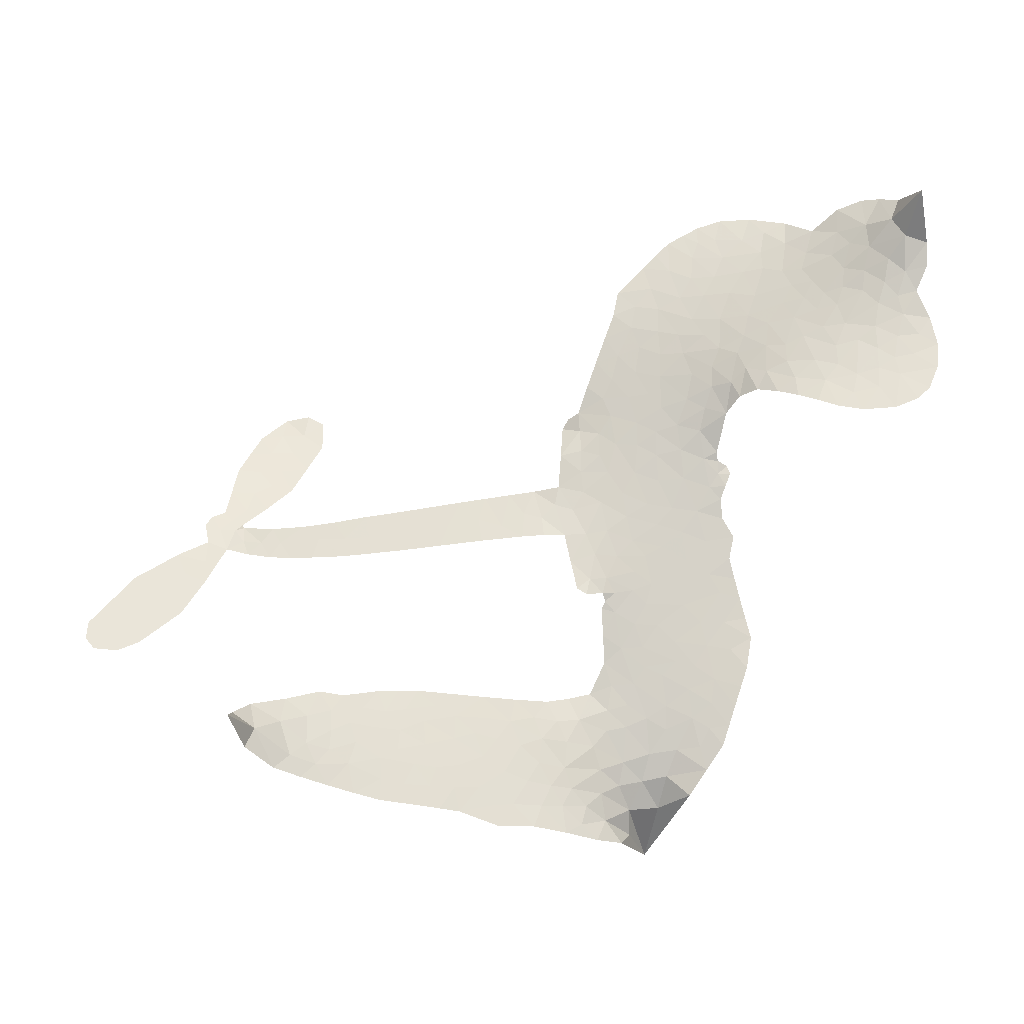
<metadata>
{"format":"obj","ext":"obj","renderer":"f3d","projection":"perspective","resolution":1024,"background":"white","views":[{"elev":-30.2,"azim":178.0,"up":"+Y"}]}
</metadata>
<code>
v -6.902 0.5874 0.2257
v -6.885 0.664 0.2142
v -6.851 0.7337 0.1893
v -6.878 0.7909 0.1564
v -6.877 0.8472 0.1258
v -6.846 0.923 0
v -6.807 0.9702 0.102
v -6.762 0.9978 0.135
v -6.719 1.007 0.1547
v -6.656 0.9949 0.1819
v -6.591 0.9532 0.2241
v -6.525 1.005 0.2597
v -6.43 1.033 0.2811
v -6.35 1.035 0.2947
v -6.287 1.016 0.3046
v -6.206 0.9718 0.3194
v -6.066 0.8279 0.357
v -6.053 0.7625 0.3705
v -5.959 0.5062 0.4716
v -5.933 0.495 0.486
v -5.917 0.4717 0.5
v -5.906 0.3039 0.5272
v -5.387 0.2493 0.6118
v -5.054 0.2471 0.6795
v -5.048 0.2594 0.6864
v -5.173 0.3911 0.7179
v -5.251 0.5431 0.7338
v -5.25 0.6239 0.7382
v -5.207 0.6492 0.741
v -5.147 0.6404 0.75
v -5.08 0.5679 0.73
v -5.023 0.4538 0.7164
v -4.997 0.3004 0.6913
v -4.964 0.2842 0.6867
v -4.947 0.2584 0.6845
v -4.959 0.2012 0.6806
v -4.88 0.1603 0.6797
v -4.771 0.08742 0.6797
v -4.659 -0.04931 0.6797
v -4.657 -0.09712 0.6797
v -4.681 -0.126 0.6797
v -4.742 -0.1311 0.6797
v -4.799 -0.1053 0.6797
v -4.902 -0.01582 0.6797
v -5.011 0.1787 0.6784
v -5.921 0.1676 0.5463
v -5.955 0.02096 0.5748
v -5.979 0.005865 0.5774
v -6.023 0.01461 0.5876
v -6.031 -0.002315 0.6008
v -6.021 -0.01991 0.6103
v -6.03 -0.1519 0.669
v -5.992 -0.228 0.7013
v -5.878 -0.2555 0.6935
v -5.54 -0.2815 0.5832
v -5.439 -0.3019 0.546
v -5.352 -0.3345 0.5055
v -5.293 -0.337 0.4795
v -5.132 -0.421 0.3786
v -5.095 -0.4697 0.324
v -5.091 -0.5107 0.25
v -5.128 -0.5501 0.3476
v -5.195 -0.5787 0.4048
v -5.452 -0.6035 0.5381
v -5.651 -0.5967 0.6229
v -5.752 -0.619 0.662
v -5.843 -0.6047 0.6969
v -6.011 -0.6042 0.7854
v -6.077 -0.5922 0.8353
v -6.153 -0.5598 1
v -6.256 -0.4766 0.7852
v -6.342 -0.3592 0.7241
v -6.407 -0.1633 0.6592
v -6.42 -0.08375 0.64
v -6.364 0.1194 0.5732
v -6.376 0.175 0.5548
v -6.346 0.2208 0.5366
v -6.341 0.2667 0.5138
v -6.367 0.333 0.488
v -6.358 0.3545 0.4836
v -6.333 0.3637 0.475
v -6.33 0.3832 0.4601
v -6.352 0.4669 0.3966
v -6.386 0.4966 0.3579
v -6.428 0.4993 0.3262
v -6.628 0.408 0.2586
v -6.692 0.3933 0.2511
v -6.776 0.3973 0.2439
v -6.836 0.4236 0.2394
v -6.87 0.4564 0.2368
v -6.895 0.5182 0.2319
v -5.476 0.1397 0.5994
v -5.029 0.24 0.682
v -6.296 0.3673 0.4707
v -6.056 0.0194 0.5938
v -6.026 -0.08598 0.6381
v -6.335 0.332 0.4874
v -5.963 0.4579 0.4858
v -5.938 0.09408 0.5622
v -5.246 0.1346 0.6359
v -5.017 0.2734 0.688
v -5.129 0.145 0.6569
v -5.069 0.1589 0.6682
v -6.354 0.2996 0.4976
v -6.034 0.0555 0.5788
v -5.11 0.3252 0.7066
v -4.988 0.2429 0.6836
v -5.055 0.3148 0.6984
v -5.148 -0.4949 0.3594
v -4.711 -0.07604 0.6797
v -6.284 0.4346 0.4356
v -6.057 -0.02799 0.6142
v -6.311 0.2969 0.5014
v -6.795 0.499 0.2382
v -6.724 0.9252 0.1552
v -6.402 0.5725 0.3324
v -5.912 0.3881 0.5019
v -5.989 0.04985 0.574
v -5.216 0.2321 0.6416
v -5.133 0.2332 0.6585
v -6.108 0.07694 0.5787
v -6.046 0.49 0.4567
v -6.277 0.236 0.5268
v -6.314 0.5401 0.378
v -6.003 0.1182 0.5604
v -5.055 0.2021 0.6737
v -6.14 -0.004175 0.6088
v -5.104 0.1922 0.6633
v -5.157 0.1877 0.6528
v -6.301 0.1606 0.5563
v -5.327 -0.4408 0.4835
v -4.958 0.07684 0.6798
v -5.198 0.5833 0.7367
v -5.01 0.3774 0.7065
v -4.715 0.01921 0.6797
v -6.778 0.8182 0.1614
v -5.188 0.1372 0.6462
v -5.325 -0.3841 0.4878
v -4.955 0.1404 0.6796
v -5.427 -0.4081 0.5314
v -5.212 -0.379 0.436
v -5.267 -0.415 0.4558
v -6.352 0.9141 0.2996
v -6.023 -0.4796 0.7746
v -6.835 0.5588 0.2303
v -6.684 0.504 0.2508
v -6.785 0.9123 0.111
v -6.168 0.3797 0.4757
v -6.131 -0.1121 0.6496
v -5.212 0.4671 0.7265
v -5.072 0.3744 0.709
v -6.822 0.7823 0.1686
v -6.75 0.7061 0.2103
v -6.768 0.7612 0.189
v -6.661 0.7648 0.2197
v -6.716 0.7997 0.1922
v -5.323 -0.591 0.4788
v -5.204 -0.4504 0.4135
v -6.334 0.9744 0.2993
v -6.175 0.7735 0.3529
v -6.034 -0.5435 0.8021
v -6.671 0.4475 0.2536
v -6.528 0.4536 0.2803
v -6.737 0.4618 0.2454
v -6.234 0.3913 0.4638
v -6.074 -0.1158 0.6517
v -6.108 -0.2034 0.6851
v -6.712 0.7453 0.2092
v -6.662 0.6586 0.2398
v -6.636 0.8627 0.2106
v -6.731 0.8617 0.1665
v -6.407 0.9631 0.2852
v -6.271 0.923 0.3145
v -6.113 0.7852 0.3597
v -5.927 -0.6042 0.7377
v -6.1 -0.4986 0.8371
v -6.241 0.319 0.4939
v -6.182 0.5006 0.4282
v -6.665 0.8179 0.2071
v -6.584 0.7977 0.2406
v -6.136 0.9 0.3381
v -6.296 0.488 0.4059
v -5.982 -0.5201 0.7629
v -5.925 -0.4306 0.7213
v -6.223 0.4533 0.4387
v -6.155 0.8365 0.3449
v -6.006 0.6349 0.4135
v -6.249 0.5166 0.4069
v -6.208 0.8871 0.329
v -6.24 0.6415 0.3697
v -6.123 0.6686 0.3864
v -6.262 0.5804 0.3811
v -6.101 0.7253 0.3747
v -6.177 0.5841 0.4007
v -6.336 0.6413 0.3427
v -6.03 0.6989 0.3907
v -6.315 0.5927 0.3617
v -6.065 0.6496 0.4009
v -6.112 0.6018 0.408
v -6.049 0.586 0.4239
v -6.094 0.5371 0.4322
v -5.982 0.5707 0.4395
v -6.115 0.4668 0.4521
v -6.024 0.5384 0.4445
v -6.364 0.5408 0.3566
v -6.104 0.02851 0.5947
v -6.154 0.04795 0.5908
v -6.183 0.1435 0.5591
v -6.24 -0.003899 0.6117
v -5.138 0.5815 0.7369
v -5.17 0.5209 0.7299
v -5.141 0.4552 0.722
v -6.743 0.5777 0.2361
v -6.741 0.5198 0.2418
v -6.038 0.3397 0.5029
v -6.814 0.6723 0.211
v -6.507 0.5686 0.2908
v -6.049 -0.2081 0.6893
v -6.087 -0.3105 0.7251
v -6.039 -0.2702 0.7096
v -6.092 -0.2559 0.705
v -6.194 -0.2583 0.7037
v -6.142 -0.2881 0.7171
v -6.001 -0.3642 0.7315
v -6.222 -0.3641 0.7473
v -6.035 -0.3233 0.7248
v -6.081 -0.396 0.7615
v -5.963 -0.2984 0.71
v -6.193 -0.315 0.7274
v -6.375 -0.2612 0.6901
v -6.15 -0.3729 0.7569
v -6.653 0.9277 0.1933
v -6.684 0.885 0.1846
v -6.466 0.9821 0.2717
v -6.52 0.9324 0.2538
v -6.455 0.9159 0.2745
v -6.508 0.8445 0.2617
v -6.247 0.9941 0.3118
v -6.287 0.9691 0.3078
v -6.103 -0.5491 0.8842
v -6.178 -0.4854 0.8518
v -6.592 0.7115 0.2505
v -6.171 0.9359 0.3281
v -6.298 0.8018 0.3236
v -6.237 0.1825 0.5464
v -6.248 0.111 0.5721
v -6.144 0.2537 0.5222
v -6.21 0.2435 0.5242
v -6.17 0.2009 0.5395
v -6.103 0.157 0.5533
v -6.302 -0.1061 0.6463
v -5.119 0.4041 0.7155
v -5.082 0.4504 0.7185
v -5.052 0.5109 0.7232
v -5.111 0.5173 0.7269
v -6.785 0.5491 0.2347
v -6.796 0.6114 0.2253
v -6.739 0.6424 0.2266
v -5.966 0.3431 0.5093
v -6.059 0.4141 0.4783
v -6.801 0.722 0.1974
v -6.454 0.5496 0.3121
v -6.456 0.6256 0.3038
v -6.478 0.4764 0.2987
v -6.601 0.4932 0.2655
v -6.525 0.5124 0.2851
v -6.578 0.5595 0.2703
v -6.552 0.6386 0.2714
v -6.071 -0.451 0.7878
v -6.02 -0.4204 0.7543
v -6.133 -0.4348 0.7952
v -6.197 -0.4236 0.7847
v -5.931 -0.3608 0.7124
v -5.708 -0.268 0.6428
v -5.904 -0.3081 0.7002
v -5.864 -0.3608 0.6932
v -5.793 -0.2616 0.6703
v -5.856 -0.4285 0.6962
v -5.888 -0.4845 0.7136
v -5.746 -0.3814 0.6548
v -5.844 -0.3049 0.6848
v -5.943 -0.4819 0.7373
v -5.863 -0.5435 0.7058
v -5.808 -0.3885 0.6767
v -5.781 -0.3259 0.666
v -5.788 -0.553 0.6752
v -5.72 -0.3269 0.6458
v -5.767 -0.467 0.6647
v -5.635 -0.3994 0.6146
v -5.827 -0.4829 0.6883
v -5.624 -0.2747 0.6131
v -5.688 -0.3749 0.6342
v -5.71 -0.4358 0.6426
v -5.638 -0.3362 0.6166
v -5.699 -0.5229 0.6397
v -5.556 -0.3652 0.5857
v -5.935 -0.2417 0.7027
v -6.572 0.8875 0.2353
v -6.612 0.7568 0.2374
v -6.644 0.7163 0.2343
v -6.56 0.7519 0.2548
v -6.53 0.796 0.2592
v -6.532 0.6971 0.2708
v -6.432 0.7813 0.2913
v -6.504 0.7462 0.2734
v -6.464 0.6921 0.2928
v -6.4 0.6659 0.3173
v -6.382 0.619 0.3315
v -6.339 0.7265 0.3253
v -6.413 0.7245 0.3044
v -6.266 0.8582 0.3226
v -6.329 0.8563 0.3098
v -6.233 0.8024 0.337
v -6.404 0.86 0.291
v -6.367 0.8001 0.3071
v -6.265 0.7357 0.3424
v -6.195 0.08777 0.5786
v -6.243 0.05368 0.5919
v -6.392 0.01801 0.6113
v -6.309 0.07644 0.5866
v -6.378 0.06869 0.5936
v -6.339 0.031 0.6036
v -6.348 -0.04477 0.628
v -6.138 0.1188 0.5663
v -6.062 0.1145 0.5645
v -6.036 0.1821 0.5454
v -6.365 -0.116 0.6483
v -6.262 -0.2883 0.7103
v -6.853 0.6169 0.2217
v -5.967 0.4006 0.4951
v -6.117 0.4081 0.472
v -6.166 0.4393 0.4535
v -6.11 0.3361 0.4968
v -6.015 0.4451 0.4769
v -6.578 0.4308 0.2675
v -6.506 0.6185 0.2876
v -6.605 0.6571 0.2543
v -6.635 0.596 0.2533
v -6.693 0.6075 0.2406
v -5.734 -0.5661 0.6543
v -5.645 -0.4723 0.6182
v -6.558 0.84 0.2449
v -6.458 0.8629 0.2761
v -6.296 0.6853 0.3446
v -6.286 -0.04658 0.6271
v -6.216 -0.09715 0.6437
v -6.406 -0.03283 0.6271
v -5.979 0.1718 0.5475
v -5.944 0.239 0.5353
v -6.088 0.2207 0.5342
v -6.019 0.259 0.5264
v -6.016 0.3856 0.4925
v -6.173 0.3135 0.4999
v -6.637 0.5384 0.2572
v -5.637 -0.535 0.6153
v -5.551 -0.6 0.5793
v -5.535 -0.4897 0.5739
v -5.601 -0.5983 0.6006
v -5.574 -0.5416 0.5895
v -5.51 -0.5498 0.5625
v -5.591 -0.488 0.5968
v -5.562 -0.4301 0.5858
v -5.45 -0.4896 0.538
v -5.497 -0.4029 0.561
v -5.458 -0.3577 0.5482
v -5.403 -0.3581 0.525
v -5.489 -0.2917 0.5649
v -5.7 0.1565 0.5668
v -5.644 0.2776 0.5732
v -5.971 0.2876 0.5228
v -6.078 0.2826 0.5162
v -5.453 -0.5465 0.5385
v -5.372 -0.5224 0.5021
v -5.388 -0.5973 0.5102
v -5.269 -0.4921 0.4493
v -5.509 -0.3408 0.569
v -5.811 0.1638 0.5522
v -5.324 -0.4958 0.4787
v -5.259 -0.5849 0.4437
v -5.293 -0.5416 0.4618
v -5.232 -0.535 0.4252
v -5.774 0.2918 0.5547
v -5.896 0.2548 0.5374
v -5.84 0.2982 0.5441
v -4.776 -0.03067 0.6797
v -4.774 0.0285 0.6797
v -4.858 0.06266 0.6797
v -4.85 -0.06067 0.6797
v -4.832 0.0007876 0.6797
v -6.819 0.8623 0.1157
v -6.11 -0.05585 0.6274
v -6.171 -0.0566 0.6288
v -6.179 0.6447 0.3826
v -6.174 0.709 0.3671
v -6.147 0.5403 0.4213
v -6.299 -0.4178 0.7518
v -6.282 -0.36 0.7348
v -5.585 -0.3161 0.5978
v -6.321 -0.1915 0.6725
v -6.253 -0.2168 0.685
v -6.183 -0.1812 0.6748
v -6.269 -0.1579 0.6639
v -6.137 -0.162 0.6685
v -6.22 -0.147 0.6614
v -5.493 -0.4565 0.5572
v -5.388 -0.46 0.5116
v -5.373 -0.4086 0.5075
v -5.812 0.2337 0.5506
v -5.866 0.1659 0.5468
v -5.753 0.1989 0.5592
v -5.709 0.2849 0.564
v -5.589 0.148 0.5828
v -5.691 0.2216 0.5674
v -5.645 0.1523 0.5747
v -5.515 0.2624 0.5922
v -5.612 0.2144 0.5786
v -5.544 0.2001 0.5888
v -5.579 0.2699 0.5826
v -5.533 0.1436 0.591
v -4.826 0.1237 0.6797
v -4.903 0.1042 0.6797
v -4.93 0.03034 0.6797
v -6.227 0.695 0.3594
v -6.391 -0.2123 0.6737
v -6.313 -0.2528 0.6931
v -6.358 -0.3101 0.7075
v -6.307 -0.3149 0.7149
v -5.861 0.2172 0.545
v -5.301 0.2381 0.6259
v -5.261 0.1918 0.6334
v -5.362 0.1337 0.6169
v -5.305 0.1325 0.6262
v -5.333 0.1864 0.6213
v -5.397 0.187 0.6111
v -5.451 0.2553 0.6019
v -5.481 0.2013 0.5981
v -5.918 -0.5323 0.7309
v -5.969 -0.5717 0.7601
f 112 206 391
f 186 160 174
f 75 130 76
f 203 122 201
f 105 121 206
f 45 107 93
f 51 50 112
f 123 78 77
f 89 88 114
f 125 118 99
f 1 91 145
f 162 164 87
f 25 108 106
f 43 42 110
f 80 79 97
f 126 93 24
f 58 138 142
f 179 299 180
f 128 129 102
f 105 125 325
f 52 166 167
f 143 159 172
f 240 176 70
f 142 138 131
f 176 240 161
f 223 231 219
f 59 158 109
f 95 112 50
f 117 21 98
f 113 94 97
f 97 104 113
f 104 78 113
f 349 383 22
f 166 112 391
f 105 95 49
f 74 73 327
f 51 112 96
f 82 94 111
f 107 34 101
f 52 218 53
f 323 345 322
f 203 260 122
f 90 89 114
f 167 221 218
f 145 256 257
f 91 90 114
f 298 232 170
f 98 19 334
f 282 183 437
f 77 76 130
f 4 3 152
f 152 5 4
f 56 365 366
f 45 126 103
f 115 9 8
f 8 7 147
f 45 139 36
f 106 151 252
f 147 7 6
f 381 158 375
f 114 145 91
f 246 208 245
f 136 154 156
f 10 9 115
f 19 122 334
f 205 83 124
f 17 174 18
f 84 205 116
f 165 111 94
f 182 83 111
f 162 146 164
f 239 15 159
f 206 207 127
f 129 137 102
f 236 234 235
f 350 250 326
f 172 159 14
f 180 302 342
f 126 45 93
f 322 318 320
f 239 238 15
f 211 150 212
f 5 152 390
f 136 152 154
f 25 93 101
f 31 30 210
f 107 45 36
f 124 192 197
f 161 183 144
f 119 430 137
f 120 119 129
f 296 364 376
f 359 361 355
f 287 274 285
f 363 373 406
f 276 285 281
f 50 49 95
f 53 218 220
f 275 54 297
f 49 48 118
f 126 128 103
f 274 287 294
f 58 57 138
f 78 123 113
f 407 406 131
f 118 105 49
f 375 158 142
f 68 161 69
f 61 109 62
f 421 139 132
f 109 60 59
f 166 52 96
f 423 394 160
f 60 109 61
f 348 349 351
f 85 84 116
f 141 58 142
f 162 87 86
f 43 110 385
f 134 32 151
f 386 385 135
f 110 42 41
f 110 135 385
f 102 103 128
f 57 366 407
f 40 110 41
f 40 39 110
f 421 387 420
f 119 137 129
f 141 158 59
f 37 36 139
f 105 206 95
f 47 118 48
f 94 81 97
f 95 206 112
f 430 433 432
f 432 100 430
f 413 416 369
f 82 81 94
f 177 165 94
f 98 20 19
f 98 21 20
f 97 79 104
f 63 62 109
f 108 151 106
f 117 330 259
f 210 133 211
f 93 107 101
f 83 82 111
f 259 22 117
f 348 99 46
f 47 99 118
f 24 93 25
f 132 139 45
f 35 34 107
f 126 24 128
f 101 34 33
f 118 125 105
f 130 123 77
f 115 8 147
f 128 24 120
f 108 101 33
f 27 133 28
f 108 33 134
f 255 253 254
f 185 111 165
f 28 133 29
f 133 30 29
f 129 128 120
f 110 39 135
f 159 15 14
f 145 114 256
f 193 160 394
f 101 108 25
f 389 388 385
f 36 35 107
f 168 154 153
f 81 80 97
f 372 373 363
f 151 108 134
f 214 114 164
f 145 257 329
f 163 265 335
f 179 233 171
f 390 6 5
f 147 390 171
f 113 123 177
f 177 123 248
f 209 346 392
f 397 396 225
f 261 154 152
f 27 150 211
f 253 252 151
f 152 136 390
f 3 2 216
f 168 169 300
f 261 152 3
f 168 156 154
f 261 153 154
f 234 236 172
f 179 156 155
f 147 171 115
f 64 374 372
f 375 380 381
f 141 142 158
f 142 131 375
f 172 14 13
f 143 173 239
f 308 205 197
f 196 198 187
f 283 175 67
f 161 144 176
f 264 266 163
f 214 146 213
f 85 262 264
f 262 85 116
f 114 88 164
f 87 164 88
f 177 94 113
f 332 148 331
f 112 166 96
f 166 149 403
f 346 209 345
f 223 219 221
f 169 168 153
f 155 156 168
f 265 162 86
f 162 265 146
f 179 180 170
f 11 10 232
f 136 156 171
f 171 156 179
f 12 234 13
f 172 13 234
f 173 311 189
f 189 311 313
f 16 173 189
f 200 198 199
f 288 280 284
f 183 282 144
f 270 184 224
f 70 176 241
f 245 248 123
f 148 165 177
f 188 194 192
f 188 182 185
f 179 155 299
f 179 170 233
f 299 300 242
f 301 302 180
f 188 192 124
f 17 181 186
f 83 182 124
f 438 161 68
f 437 283 279
f 288 290 286
f 220 226 228
f 332 165 148
f 188 185 178
f 17 186 174
f 189 186 181
f 174 193 18
f 185 182 111
f 202 187 200
f 182 188 124
f 16 189 243
f 311 173 312
f 189 313 186
f 194 190 192
f 18 193 196
f 194 188 178
f 190 195 197
f 160 193 174
f 198 196 193
f 122 204 201
f 393 194 199
f 160 313 316
f 304 314 343
f 190 197 192
f 198 193 191
f 197 195 308
f 199 191 393
f 198 191 199
f 395 194 178
f 198 200 187
f 201 200 199
f 204 19 202
f 395 199 194
f 201 395 203
f 332 178 185
f 204 202 200
f 260 331 333
f 201 204 200
f 19 204 122
f 83 205 84
f 197 205 124
f 207 206 121
f 206 127 391
f 324 317 207
f 130 320 246
f 250 350 249
f 123 130 245
f 127 207 209
f 207 121 324
f 30 133 210
f 133 27 211
f 150 26 212
f 210 211 255
f 252 212 26
f 253 255 212
f 146 354 339
f 258 153 216
f 146 214 164
f 256 214 213
f 353 247 333
f 348 46 349
f 2 1 329
f 216 257 258
f 307 263 308
f 354 267 338
f 52 167 218
f 221 220 218
f 221 167 223
f 269 270 227
f 219 226 220
f 53 220 228
f 167 222 223
f 219 220 221
f 402 400 404
f 328 225 229
f 222 229 223
f 269 227 271
f 226 227 224
f 224 273 228
f 397 72 396
f 71 70 241
f 227 226 219
f 226 224 228
f 223 229 231
f 144 269 176
f 273 224 184
f 297 53 228
f 399 251 327
f 231 229 225
f 400 402 399
f 426 427 425
f 71 241 272
f 219 231 227
f 10 115 232
f 233 115 171
f 170 232 233
f 115 233 232
f 11 235 12
f 234 12 235
f 11 232 298
f 236 143 172
f 235 11 298
f 235 237 343
f 299 301 180
f 237 302 304
f 143 239 159
f 173 16 238
f 173 238 239
f 70 69 240
f 161 240 69
f 176 269 271
f 271 231 272
f 338 268 337
f 262 263 217
f 314 312 143
f 189 181 243
f 316 313 244
f 246 245 130
f 249 248 245
f 319 322 321
f 318 207 317
f 250 249 208
f 215 260 333
f 249 245 208
f 248 247 353
f 250 208 324
f 247 248 249
f 325 250 324
f 325 326 250
f 230 399 424
f 400 222 401
f 106 252 26
f 253 151 32
f 255 254 31
f 212 252 253
f 210 255 31
f 253 32 254
f 212 255 211
f 214 256 114
f 257 256 213
f 257 213 258
f 216 2 329
f 339 258 213
f 169 153 258
f 330 117 98
f 326 351 350
f 331 260 203
f 259 330 352
f 3 216 261
f 153 261 216
f 263 262 116
f 266 264 262
f 310 304 305
f 301 242 303
f 265 266 267
f 266 262 217
f 267 266 217
f 265 163 266
f 268 267 217
f 268 338 267
f 263 336 217
f 268 303 337
f 270 269 144
f 227 231 271
f 270 144 282
f 227 270 224
f 272 231 225
f 176 271 241
f 272 225 396
f 241 271 272
f 184 278 276
f 228 273 275
f 276 284 285
f 285 274 277
f 273 276 275
f 284 276 278
f 184 276 273
f 54 275 281
f 175 283 437
f 276 281 275
f 279 184 282
f 278 184 279
f 437 279 282
f 290 288 284
f 376 398 296
f 277 54 281
f 282 184 270
f 438 183 161
f 66 286 67
f 67 286 283
f 279 290 278
f 284 280 285
f 285 280 287
f 277 281 285
f 340 65 295
f 278 290 284
f 292 287 280
f 294 287 292
f 340 286 66
f 341 293 295
f 292 280 293
f 358 359 355
f 279 283 290
f 286 290 283
f 293 280 288
f 291 294 398
f 294 292 289
f 295 293 288
f 289 292 293
f 294 289 296
f 294 291 274
f 340 288 286
f 293 341 289
f 361 362 341
f 365 376 364
f 342 170 180
f 275 297 228
f 237 235 298
f 300 299 155
f 301 299 242
f 168 300 155
f 337 300 169
f 242 337 303
f 342 302 237
f 305 301 303
f 311 312 244
f 336 303 268
f 307 310 306
f 301 305 302
f 305 303 306
f 303 336 306
f 304 302 305
f 307 306 263
f 305 306 310
f 308 263 116
f 307 195 309
f 308 116 205
f 195 307 308
f 309 344 316
f 309 244 315
f 307 309 310
f 315 310 309
f 312 173 143
f 313 311 244
f 314 143 236
f 315 312 314
f 244 309 316
f 186 313 160
f 343 314 236
f 315 314 304
f 315 304 310
f 244 312 315
f 344 309 195
f 393 394 423
f 208 246 317
f 318 317 246
f 75 320 130
f 207 318 209
f 323 251 345
f 320 318 246
f 320 321 322
f 322 319 323
f 320 75 321
f 318 322 209
f 347 74 323
f 327 323 74
f 317 324 208
f 325 324 121
f 105 325 121
f 326 325 125
f 348 326 125
f 350 247 249
f 230 425 399
f 323 327 251
f 427 397 328
f 73 399 327
f 145 329 1
f 216 329 257
f 334 330 98
f 215 352 260
f 332 331 203
f 331 148 333
f 178 332 203
f 332 185 165
f 353 333 148
f 371 247 350
f 122 260 334
f 334 260 352
f 336 263 306
f 265 86 335
f 268 217 336
f 300 337 242
f 337 169 338
f 169 258 339
f 265 354 146
f 146 339 213
f 169 339 338
f 65 340 66
f 288 340 295
f 65 355 295
f 341 295 355
f 237 298 342
f 170 342 298
f 235 343 236
f 304 343 237
f 195 190 344
f 423 344 190
f 346 345 251
f 322 345 209
f 399 425 400
f 391 392 149
f 99 348 125
f 323 319 347
f 413 410 368
f 259 370 22
f 215 351 370
f 326 348 351
f 371 333 247
f 370 351 349
f 371 215 333
f 259 352 215
f 334 352 330
f 148 177 353
f 248 353 177
f 267 354 265
f 339 354 338
f 360 363 357
f 289 341 362
f 357 359 360
f 358 356 359
f 364 140 365
f 360 359 356
f 355 65 358
f 361 359 357
f 356 64 360
f 364 405 140
f 361 357 362
f 355 361 341
f 357 363 405
f 289 362 296
f 360 64 372
f 374 157 373
f 296 362 364
f 362 357 405
f 366 365 140
f 398 376 55
f 366 140 407
f 56 366 57
f 417 415 418
f 365 56 367
f 428 384 383
f 22 370 349
f 215 370 259
f 350 351 371
f 215 371 351
f 373 157 380
f 363 360 372
f 378 375 131
f 373 378 406
f 372 374 373
f 381 380 379
f 365 367 376
f 55 376 367
f 377 410 408
f 46 383 349
f 406 378 131
f 373 380 378
f 63 381 379
f 380 375 378
f 157 379 380
f 63 109 381
f 158 381 109
f 408 382 384
f 22 383 384
f 386 135 38
f 377 408 428
f 428 46 409
f 385 386 389
f 387 386 38
f 389 44 388
f 421 420 37
f 422 44 387
f 386 387 389
f 43 385 388
f 44 389 387
f 171 390 136
f 6 390 147
f 392 391 127
f 166 391 149
f 209 392 127
f 149 392 346
f 394 393 191
f 190 194 393
f 193 394 191
f 423 160 316
f 203 395 178
f 199 395 201
f 272 396 71
f 222 328 229
f 328 397 225
f 291 398 55
f 294 296 398
f 400 328 222
f 401 222 167
f 399 402 251
f 167 403 401
f 404 149 346
f 404 400 401
f 346 251 402
f 166 403 167
f 404 403 149
f 404 401 403
f 346 402 404
f 140 405 363
f 362 405 364
f 407 131 138
f 363 406 140
f 407 138 57
f 140 406 407
f 410 377 368
f 413 411 410
f 428 408 384
f 382 408 410
f 413 414 416
f 382 410 411
f 369 411 413
f 416 414 412
f 436 434 435
f 413 368 414
f 417 416 412
f 92 436 419
f 418 369 416
f 417 419 436
f 139 421 37
f 417 418 416
f 417 412 419
f 387 38 420
f 422 421 132
f 344 423 316
f 421 422 387
f 393 423 190
f 72 397 427
f 399 73 424
f 400 425 328
f 425 427 328
f 425 230 426
f 72 427 426
f 46 428 383
f 377 428 409
f 119 429 430
f 137 430 100
f 432 433 431
f 429 23 433
f 434 431 433
f 433 430 429
f 434 433 23
f 415 417 436
f 92 431 434
f 434 436 92
f 434 23 435
f 415 436 435
f 437 183 438
f 68 175 438
f 437 438 175

</code>
